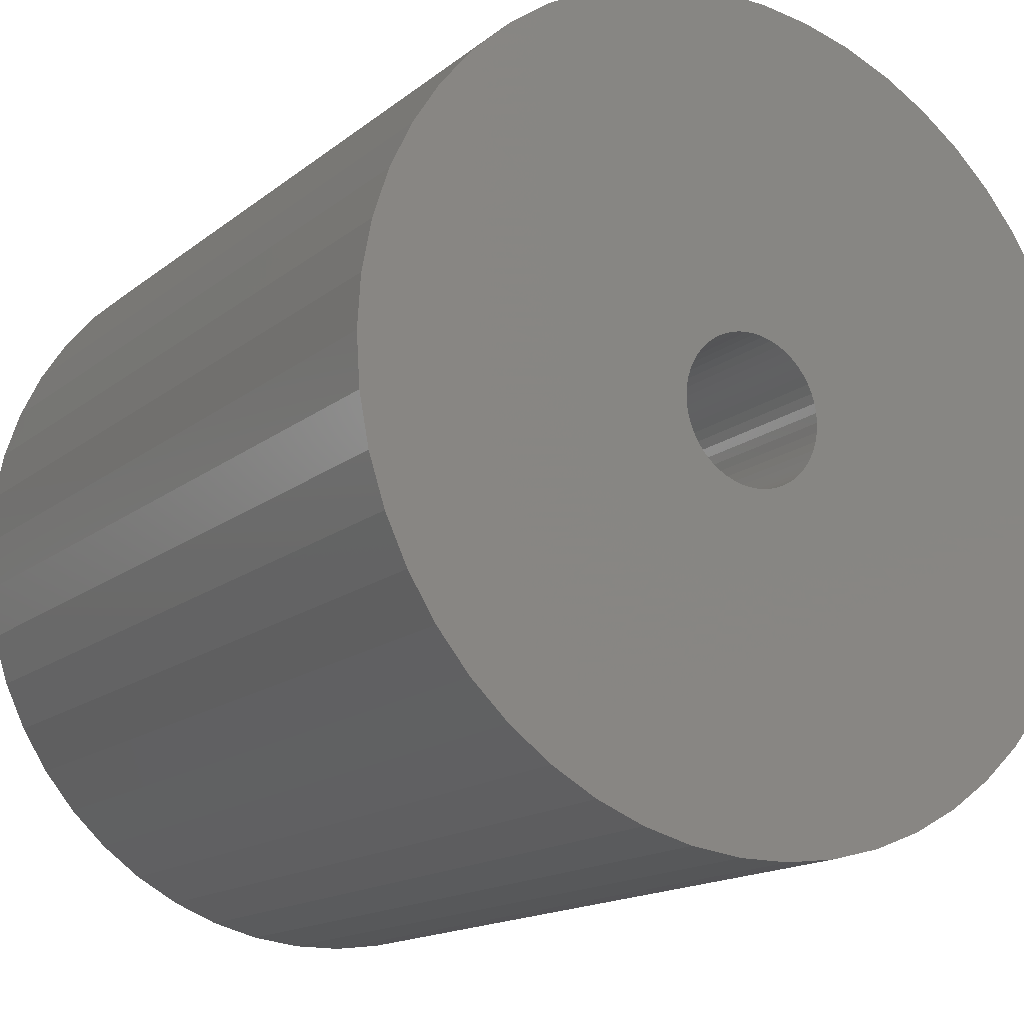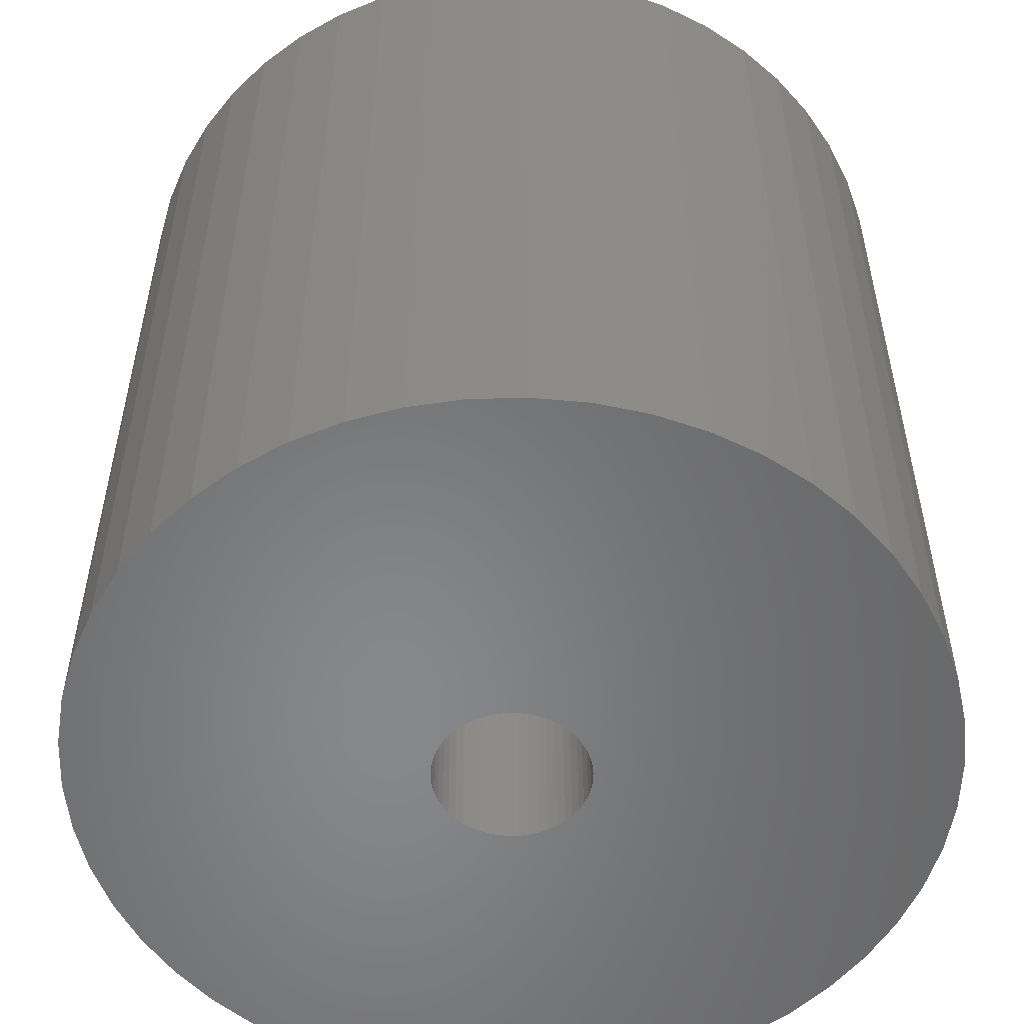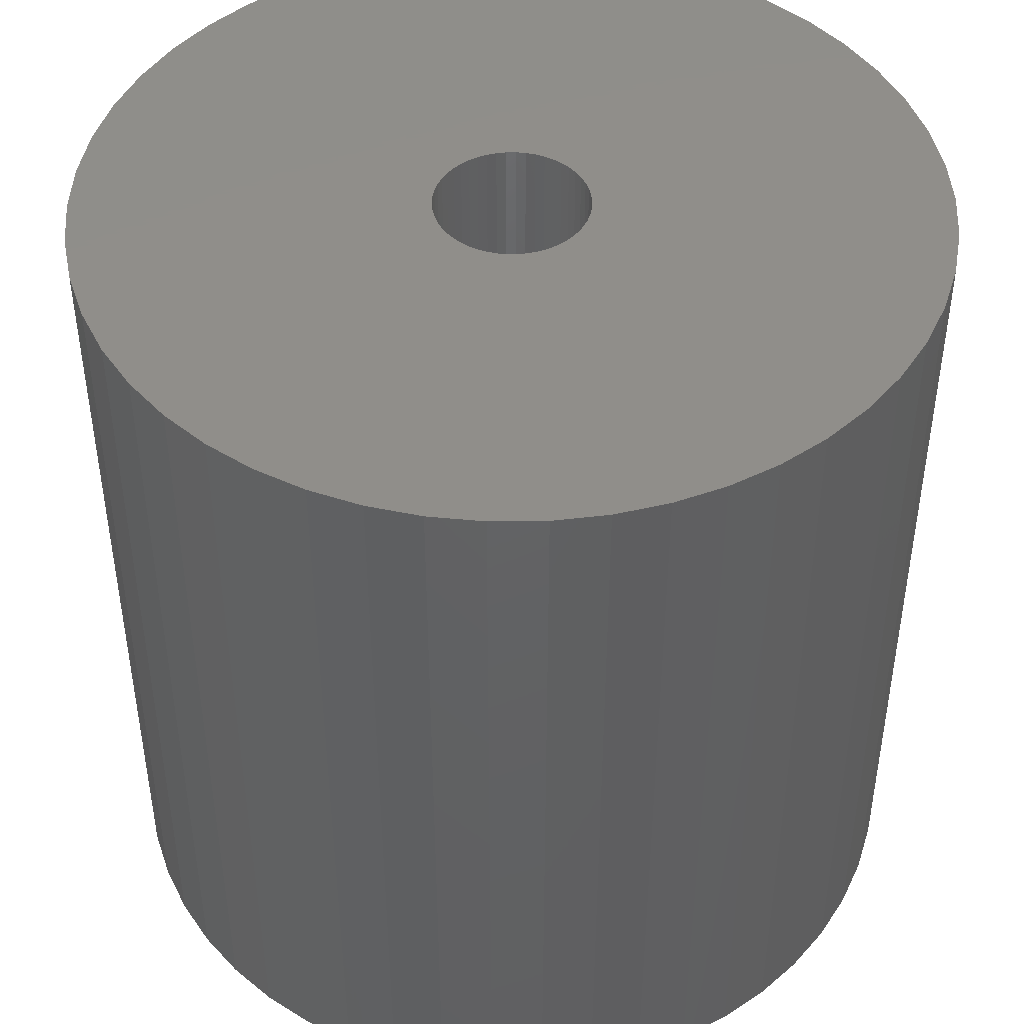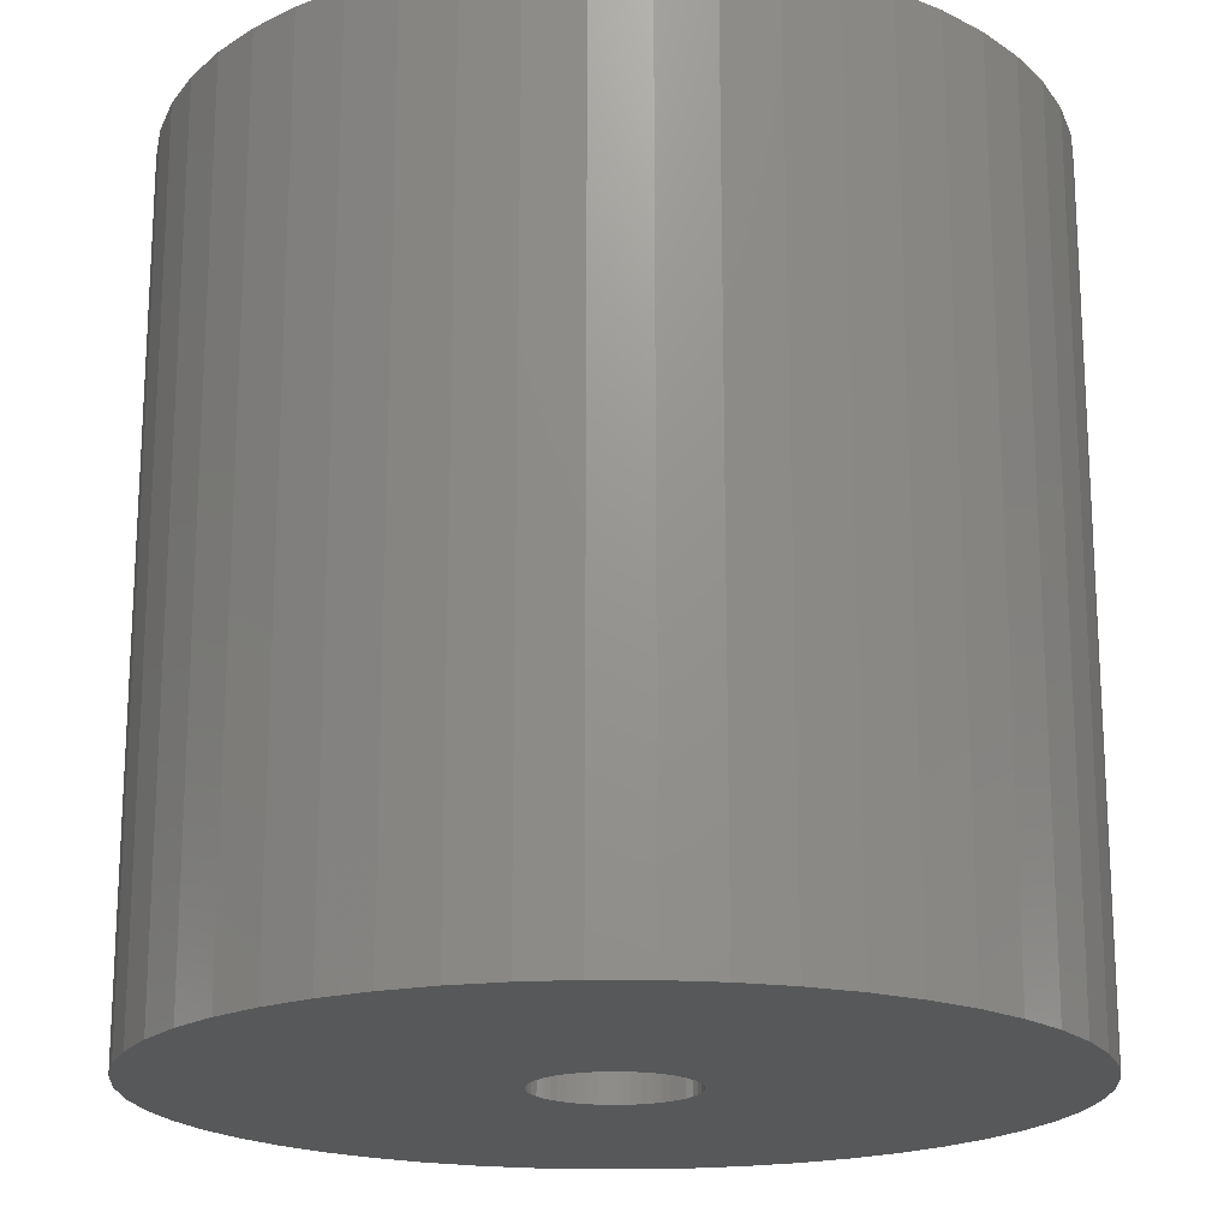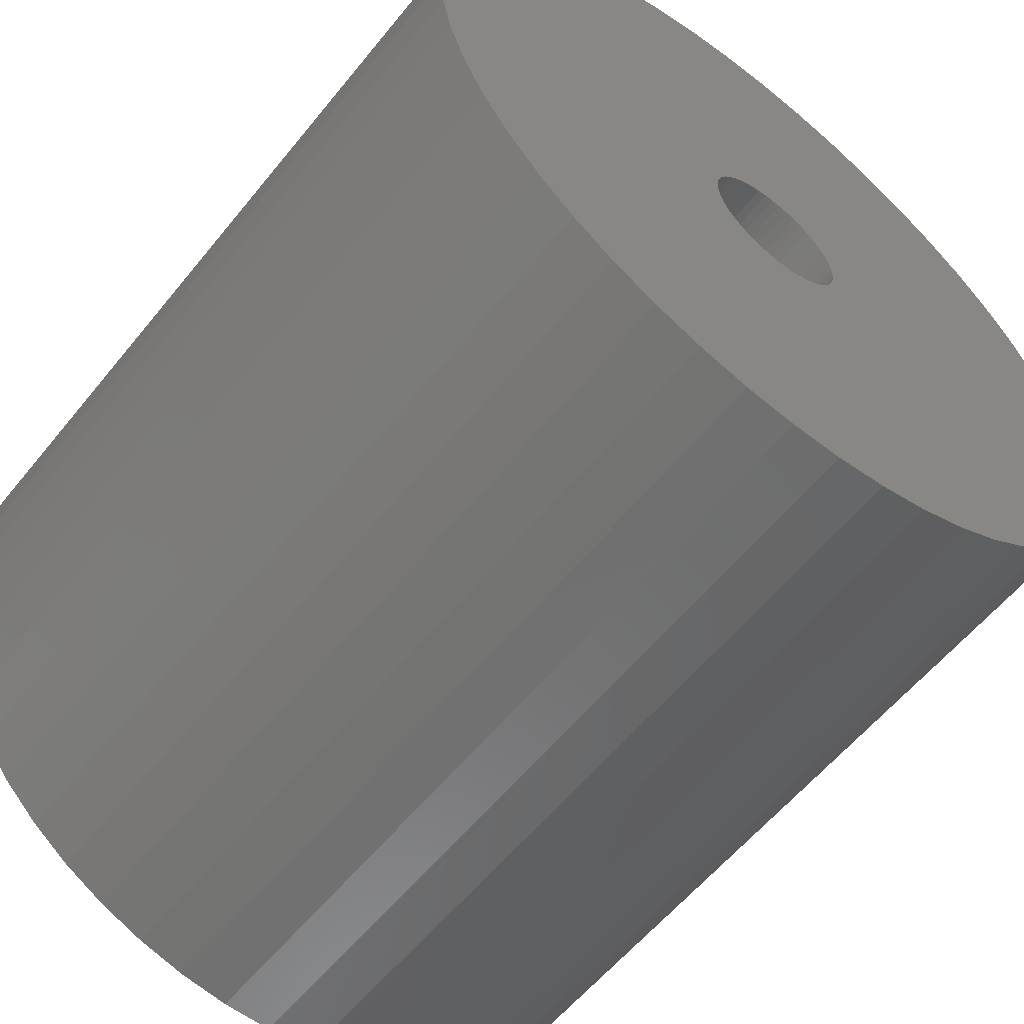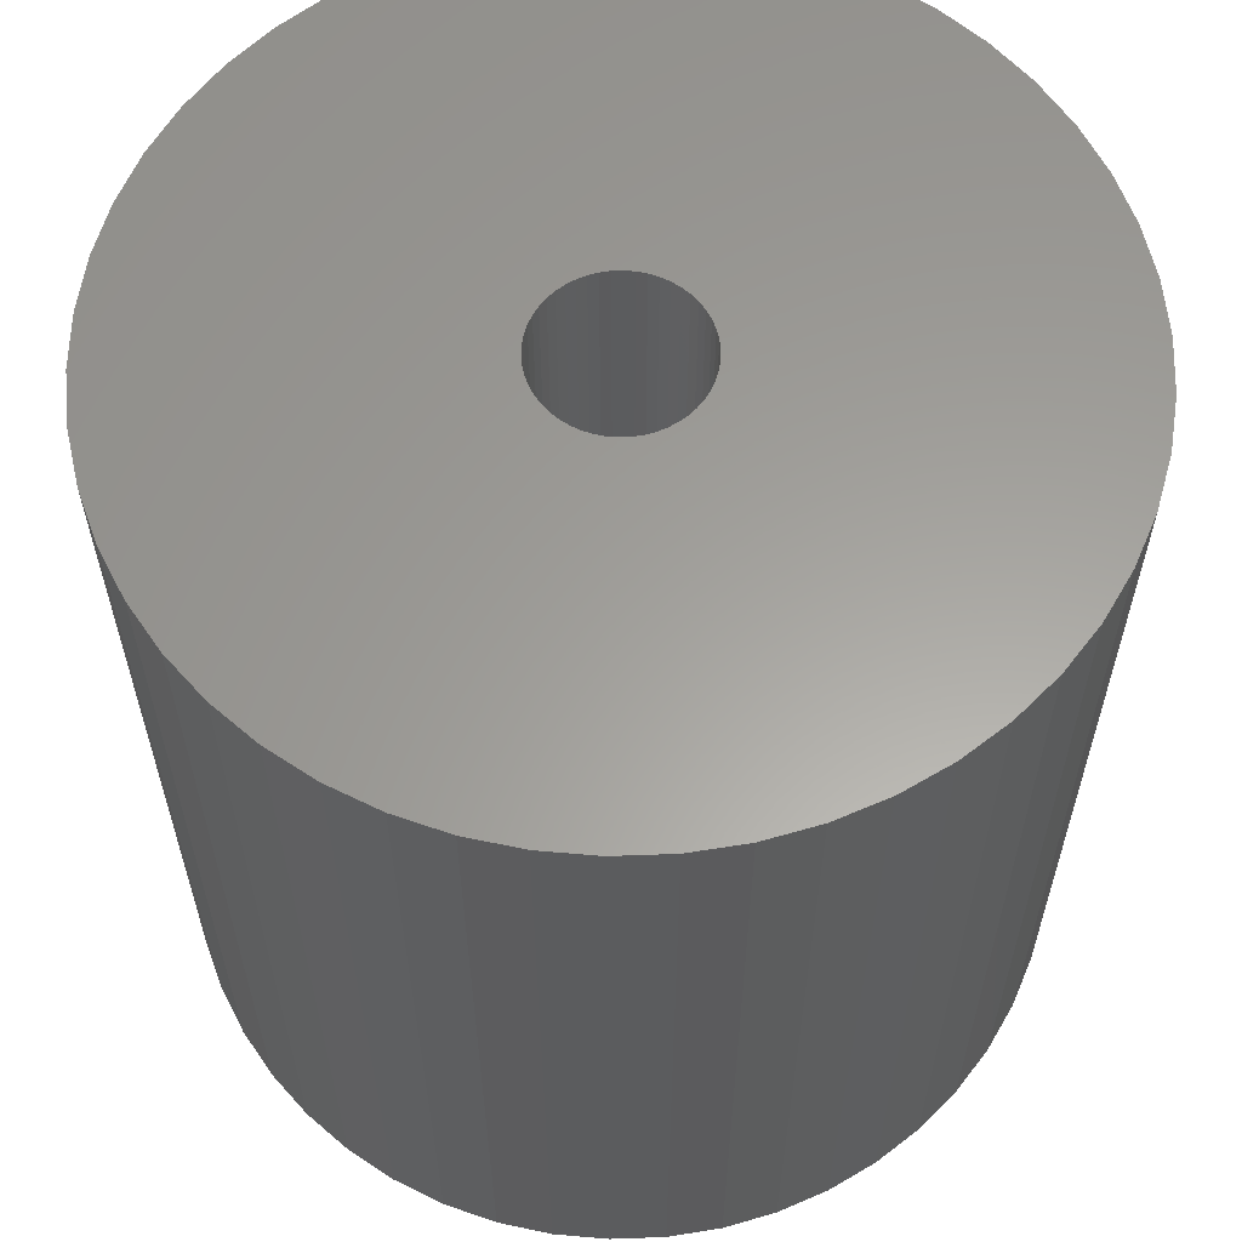
<metadata>
{"format":"stl","ext":"stl","renderer":"f3d","projection":"perspective","resolution":1024,"background":"white","views":[{"elev":-15.5,"azim":147.8,"up":"+Y"},{"elev":-54.3,"azim":-178.3,"up":"+Z"},{"elev":45.8,"azim":-87.1,"up":"+Z"},{"elev":-19.0,"azim":-79.8,"up":"+Z"},{"elev":-58.5,"azim":-38.6,"up":"+Y"},{"elev":61.0,"azim":91.5,"up":"+Z"}]}
</metadata>
<code>
# stl→obj: 200 verts, 400 faces
v 18 0 18
v 17.86 2.256 -18
v 17.86 2.256 18
v 18 0 -18
v -18 0 -18
v -17.86 2.256 18
v -17.86 2.256 -18
v -18 0 18
v 1.13 17.96 -18
v -1.13 17.96 18
v 1.13 17.96 18
v -1.13 17.96 -18
v -1.13 -17.96 -18
v 1.13 -17.96 18
v -1.13 -17.96 18
v 1.13 -17.96 -18
v 13.12 12.32 -18
v 11.47 13.87 18
v 13.12 12.32 18
v 11.47 13.87 -18
v -11.47 13.87 -18
v -13.12 12.32 18
v -11.47 13.87 18
v -13.12 12.32 -18
v -5.562 17.12 -18
v -7.664 16.29 18
v -5.562 17.12 18
v -7.664 16.29 -18
v 16.74 6.626 18
v 15.77 8.672 -18
v 15.77 8.672 18
v 16.74 6.626 -18
v 17.43 4.476 -18
v 17.43 4.476 18
v 14.56 10.58 -18
v 14.56 10.58 18
v 7.664 16.29 -18
v 5.562 17.12 18
v 7.664 16.29 18
v 5.562 17.12 -18
v 3.373 17.68 18
v 3.373 17.68 -18
v 9.645 15.2 -18
v 9.645 15.2 18
v -16.74 6.626 -18
v -15.77 8.672 18
v -15.77 8.672 -18
v -16.74 6.626 18
v -14.56 10.58 -18
v -14.56 10.58 18
v -17.43 4.476 -18
v -17.43 4.476 18
v -9.645 15.2 18
v -9.645 15.2 -18
v -3.373 17.68 18
v -3.373 17.68 -18
v 3.373 -17.68 18
v 3.373 -17.68 -18
v 5.562 -17.12 -18
v 7.664 -16.29 18
v 5.562 -17.12 18
v 7.664 -16.29 -18
v 3.25 0 18
v 3.224 0.4073 18
v 17.86 -2.256 18
v 3.148 0.8082 18
v 3.224 -0.4073 18
v 3.022 1.196 18
v 17.43 -4.476 18
v 2.848 1.566 18
v 3.148 -0.8082 18
v 2.629 1.91 18
v 16.74 -6.626 18
v 2.369 2.225 18
v 3.022 -1.196 18
v 2.072 2.504 18
v 15.77 -8.672 18
v 1.741 2.744 18
v 2.848 -1.566 18
v 1.384 2.941 18
v 14.56 -10.58 18
v 1.004 3.091 18
v 2.629 -1.91 18
v 13.12 -12.32 18
v 0.609 3.192 18
v 0.2041 3.244 18
v -0.2041 3.244 18
v -0.609 3.192 18
v -1.004 3.091 18
v -1.384 2.941 18
v -1.741 2.744 18
v -2.072 2.504 18
v -2.369 2.225 18
v -2.629 1.91 18
v 2.369 -2.225 18
v 11.47 -13.87 18
v 2.072 -2.504 18
v 9.645 -15.2 18
v 1.741 -2.744 18
v 1.384 -2.941 18
v 1.004 -3.091 18
v 0.609 -3.192 18
v 0.2041 -3.244 18
v -0.2041 -3.244 18
v -0.609 -3.192 18
v -3.373 -17.68 18
v -1.004 -3.091 18
v -5.562 -17.12 18
v -1.384 -2.941 18
v -7.664 -16.29 18
v -1.741 -2.744 18
v -9.645 -15.2 18
v -2.072 -2.504 18
v -11.47 -13.87 18
v -2.369 -2.225 18
v -13.12 -12.32 18
v -2.629 -1.91 18
v -14.56 -10.58 18
v -2.848 -1.566 18
v -15.77 -8.672 18
v -3.022 -1.196 18
v -16.74 -6.626 18
v -3.148 -0.8082 18
v -17.43 -4.476 18
v -3.224 -0.4073 18
v -17.86 -2.256 18
v -3.25 0 18
v -2.848 1.566 18
v -3.022 1.196 18
v -3.148 0.8082 18
v -3.224 0.4073 18
v 17.86 -2.256 -18
v 14.56 -10.58 -18
v 13.12 -12.32 -18
v 17.43 -4.476 -18
v 16.74 -6.626 -18
v -13.12 -12.32 -18
v -11.47 -13.87 -18
v -15.77 -8.672 -18
v -16.74 -6.626 -18
v -14.56 -10.58 -18
v 3.25 0 -18
v 3.224 -0.4073 -18
v 3.148 -0.8082 -18
v 3.224 0.4073 -18
v 3.022 -1.196 -18
v 15.77 -8.672 -18
v 2.848 -1.566 -18
v 3.148 0.8082 -18
v 2.629 -1.91 -18
v 2.369 -2.225 -18
v 11.47 -13.87 -18
v 3.022 1.196 -18
v 2.072 -2.504 -18
v 9.645 -15.2 -18
v 1.741 -2.744 -18
v 2.848 1.566 -18
v 1.384 -2.941 -18
v 1.004 -3.091 -18
v 2.629 1.91 -18
v 0.609 -3.192 -18
v 0.2041 -3.244 -18
v -0.2041 -3.244 -18
v -0.609 -3.192 -18
v -3.373 -17.68 -18
v -1.004 -3.091 -18
v -5.562 -17.12 -18
v -1.384 -2.941 -18
v -7.664 -16.29 -18
v -1.741 -2.744 -18
v -9.645 -15.2 -18
v -2.072 -2.504 -18
v -2.369 -2.225 -18
v -2.629 -1.91 -18
v 2.369 2.225 -18
v 2.072 2.504 -18
v 1.741 2.744 -18
v 1.384 2.941 -18
v 1.004 3.091 -18
v 0.609 3.192 -18
v 0.2041 3.244 -18
v -0.2041 3.244 -18
v -0.609 3.192 -18
v -1.004 3.091 -18
v -1.384 2.941 -18
v -1.741 2.744 -18
v -2.072 2.504 -18
v -2.369 2.225 -18
v -2.629 1.91 -18
v -2.848 1.566 -18
v -3.022 1.196 -18
v -3.148 0.8082 -18
v -3.224 0.4073 -18
v -3.25 0 -18
v -2.848 -1.566 -18
v -3.022 -1.196 -18
v -3.148 -0.8082 -18
v -17.43 -4.476 -18
v -3.224 -0.4073 -18
v -17.86 -2.256 -18
f 1 2 3
f 2 1 4
f 5 6 7
f 6 5 8
f 9 10 11
f 10 9 12
f 13 14 15
f 14 13 16
f 17 18 19
f 18 17 20
f 21 22 23
f 22 21 24
f 25 26 27
f 26 25 28
f 29 30 31
f 30 29 32
f 3 33 34
f 33 3 2
f 31 35 36
f 35 31 30
f 37 38 39
f 38 37 40
f 40 41 38
f 41 40 42
f 43 39 44
f 39 43 37
f 45 46 47
f 46 45 48
f 49 22 24
f 22 49 50
f 51 48 45
f 48 51 52
f 28 53 26
f 53 28 54
f 12 55 10
f 55 12 56
f 16 57 14
f 57 16 58
f 59 60 61
f 60 59 62
f 34 32 29
f 32 34 33
f 36 17 19
f 17 36 35
f 42 11 41
f 11 42 9
f 20 44 18
f 44 20 43
f 47 50 49
f 50 47 46
f 7 52 51
f 52 7 6
f 63 1 3
f 64 3 34
f 1 63 65
f 66 34 29
f 67 65 63
f 68 29 31
f 65 67 69
f 70 31 36
f 71 69 67
f 72 36 19
f 69 71 73
f 74 19 18
f 75 73 71
f 76 18 44
f 73 75 77
f 78 44 39
f 79 77 75
f 80 39 38
f 77 79 81
f 82 38 41
f 83 81 79
f 81 83 84
f 3 64 63
f 34 66 64
f 29 68 66
f 31 70 68
f 36 72 70
f 19 74 72
f 18 76 74
f 44 78 76
f 39 80 78
f 85 41 11
f 38 82 80
f 41 85 82
f 11 86 85
f 11 87 86
f 10 87 11
f 87 10 88
f 55 88 10
f 88 55 89
f 27 89 55
f 89 27 90
f 26 90 27
f 90 26 91
f 53 91 26
f 91 53 92
f 23 92 53
f 92 23 93
f 93 22 94
f 22 93 23
f 95 84 83
f 84 95 96
f 97 96 95
f 96 97 98
f 99 98 97
f 98 99 60
f 100 60 99
f 60 100 61
f 101 61 100
f 61 101 57
f 102 57 101
f 57 102 14
f 103 14 102
f 104 14 103
f 15 104 105
f 106 105 107
f 104 15 14
f 108 107 109
f 110 109 111
f 112 111 113
f 114 113 115
f 116 115 117
f 118 117 119
f 120 119 121
f 122 121 123
f 124 123 125
f 105 106 15
f 126 125 127
f 50 94 22
f 94 50 128
f 107 108 106
f 46 128 50
f 109 110 108
f 128 46 129
f 111 112 110
f 48 129 46
f 113 114 112
f 129 48 130
f 115 116 114
f 52 130 48
f 117 118 116
f 130 52 131
f 119 120 118
f 6 131 52
f 121 122 120
f 131 6 127
f 123 124 122
f 8 127 6
f 125 126 124
f 127 8 126
f 54 23 53
f 23 54 21
f 56 27 55
f 27 56 25
f 65 4 1
f 4 65 132
f 84 133 81
f 133 84 134
f 73 135 69
f 135 73 136
f 69 132 65
f 132 69 135
f 137 114 116
f 114 137 138
f 139 122 140
f 122 139 120
f 137 118 141
f 118 137 116
f 142 4 132
f 143 132 135
f 4 142 2
f 144 135 136
f 145 2 142
f 146 136 147
f 2 145 33
f 148 147 133
f 149 33 145
f 150 133 134
f 33 149 32
f 151 134 152
f 153 32 149
f 154 152 155
f 32 153 30
f 156 155 62
f 157 30 153
f 158 62 59
f 30 157 35
f 159 59 58
f 160 35 157
f 35 160 17
f 132 143 142
f 135 144 143
f 136 146 144
f 147 148 146
f 133 150 148
f 134 151 150
f 152 154 151
f 155 156 154
f 62 158 156
f 161 58 16
f 59 159 158
f 58 161 159
f 16 162 161
f 16 163 162
f 13 163 16
f 163 13 164
f 165 164 13
f 164 165 166
f 167 166 165
f 166 167 168
f 169 168 167
f 168 169 170
f 171 170 169
f 170 171 172
f 138 172 171
f 172 138 173
f 173 137 174
f 137 173 138
f 175 17 160
f 17 175 20
f 176 20 175
f 20 176 43
f 177 43 176
f 43 177 37
f 178 37 177
f 37 178 40
f 179 40 178
f 40 179 42
f 180 42 179
f 42 180 9
f 181 9 180
f 182 9 181
f 12 182 183
f 56 183 184
f 182 12 9
f 25 184 185
f 28 185 186
f 54 186 187
f 21 187 188
f 24 188 189
f 49 189 190
f 47 190 191
f 45 191 192
f 51 192 193
f 183 56 12
f 7 193 194
f 141 174 137
f 174 141 195
f 184 25 56
f 139 195 141
f 185 28 25
f 195 139 196
f 186 54 28
f 140 196 139
f 187 21 54
f 196 140 197
f 188 24 21
f 198 197 140
f 189 49 24
f 197 198 199
f 190 47 49
f 200 199 198
f 191 45 47
f 199 200 194
f 192 51 45
f 5 194 200
f 193 7 51
f 194 5 7
f 62 98 60
f 98 62 155
f 81 147 77
f 147 81 133
f 140 124 198
f 124 140 122
f 58 61 57
f 61 58 59
f 77 136 73
f 136 77 147
f 165 15 106
f 15 165 13
f 169 108 110
f 108 169 167
f 171 110 112
f 110 171 169
f 141 120 139
f 120 141 118
f 198 126 200
f 126 198 124
f 200 8 5
f 8 200 126
f 152 84 96
f 84 152 134
f 155 96 98
f 96 155 152
f 167 106 108
f 106 167 165
f 138 112 114
f 112 138 171
f 142 64 145
f 64 142 63
f 127 193 131
f 193 127 194
f 182 86 87
f 86 182 181
f 162 104 103
f 104 162 163
f 176 74 76
f 74 176 175
f 188 92 93
f 92 188 187
f 185 89 90
f 89 185 184
f 153 70 157
f 70 153 68
f 157 72 160
f 72 157 70
f 179 80 82
f 80 179 178
f 180 82 85
f 82 180 179
f 177 76 78
f 76 177 176
f 129 190 128
f 190 129 191
f 94 188 93
f 188 94 189
f 130 191 129
f 191 130 192
f 186 90 91
f 90 186 185
f 183 87 88
f 87 183 182
f 161 103 102
f 103 161 162
f 156 100 99
f 100 156 158
f 149 68 153
f 68 149 66
f 145 66 149
f 66 145 64
f 160 74 175
f 74 160 72
f 181 85 86
f 85 181 180
f 178 78 80
f 78 178 177
f 128 189 94
f 189 128 190
f 131 192 130
f 192 131 193
f 187 91 92
f 91 187 186
f 184 88 89
f 88 184 183
f 146 71 144
f 71 146 75
f 144 67 143
f 67 144 71
f 119 196 121
f 196 119 195
f 154 99 97
f 99 154 156
f 143 63 142
f 63 143 67
f 121 197 123
f 197 121 196
f 151 97 95
f 97 151 154
f 159 102 101
f 102 159 161
f 158 101 100
f 101 158 159
f 148 75 146
f 75 148 79
f 150 79 148
f 79 150 83
f 166 109 107
f 109 166 168
f 164 107 105
f 107 164 166
f 115 174 117
f 174 115 173
f 172 115 113
f 115 172 173
f 123 199 125
f 199 123 197
f 125 194 127
f 194 125 199
f 151 83 150
f 83 151 95
f 170 113 111
f 113 170 172
f 168 111 109
f 111 168 170
f 163 105 104
f 105 163 164
f 117 195 119
f 195 117 174

</code>
